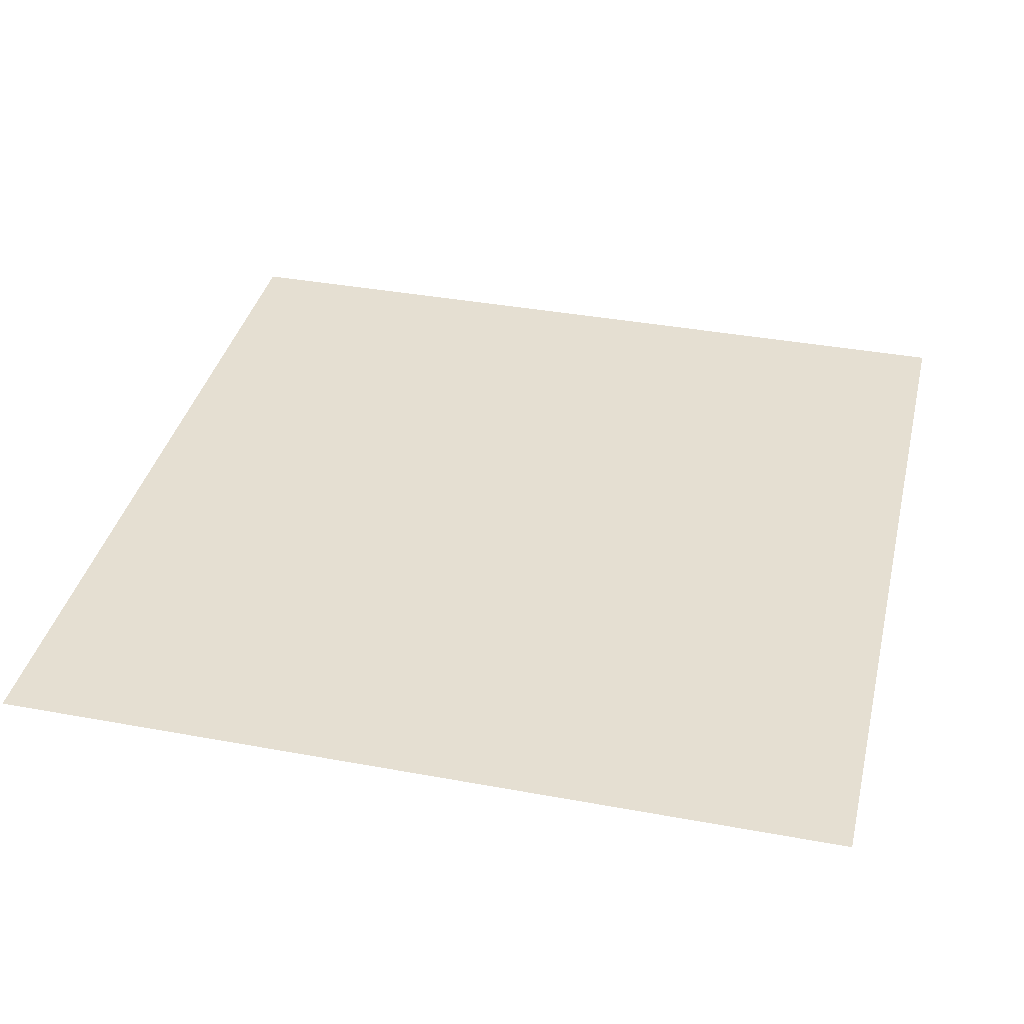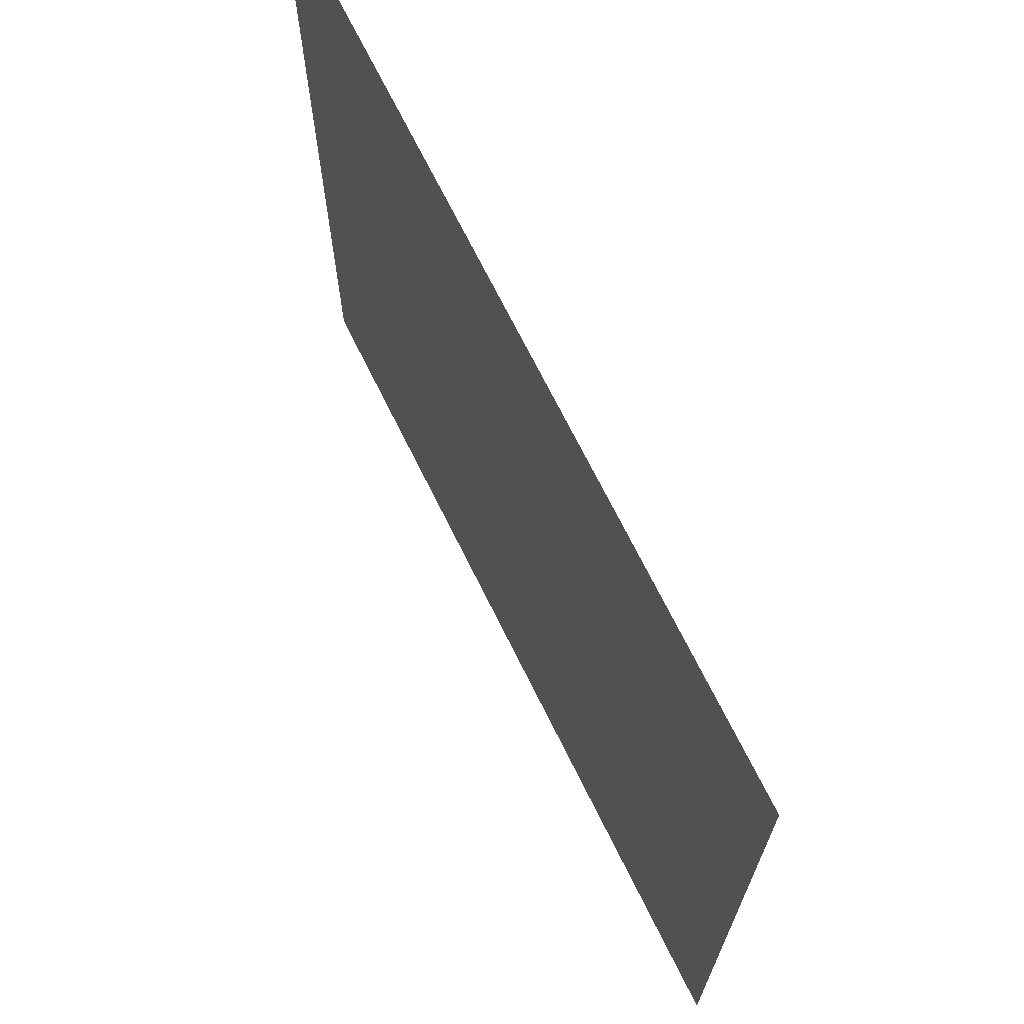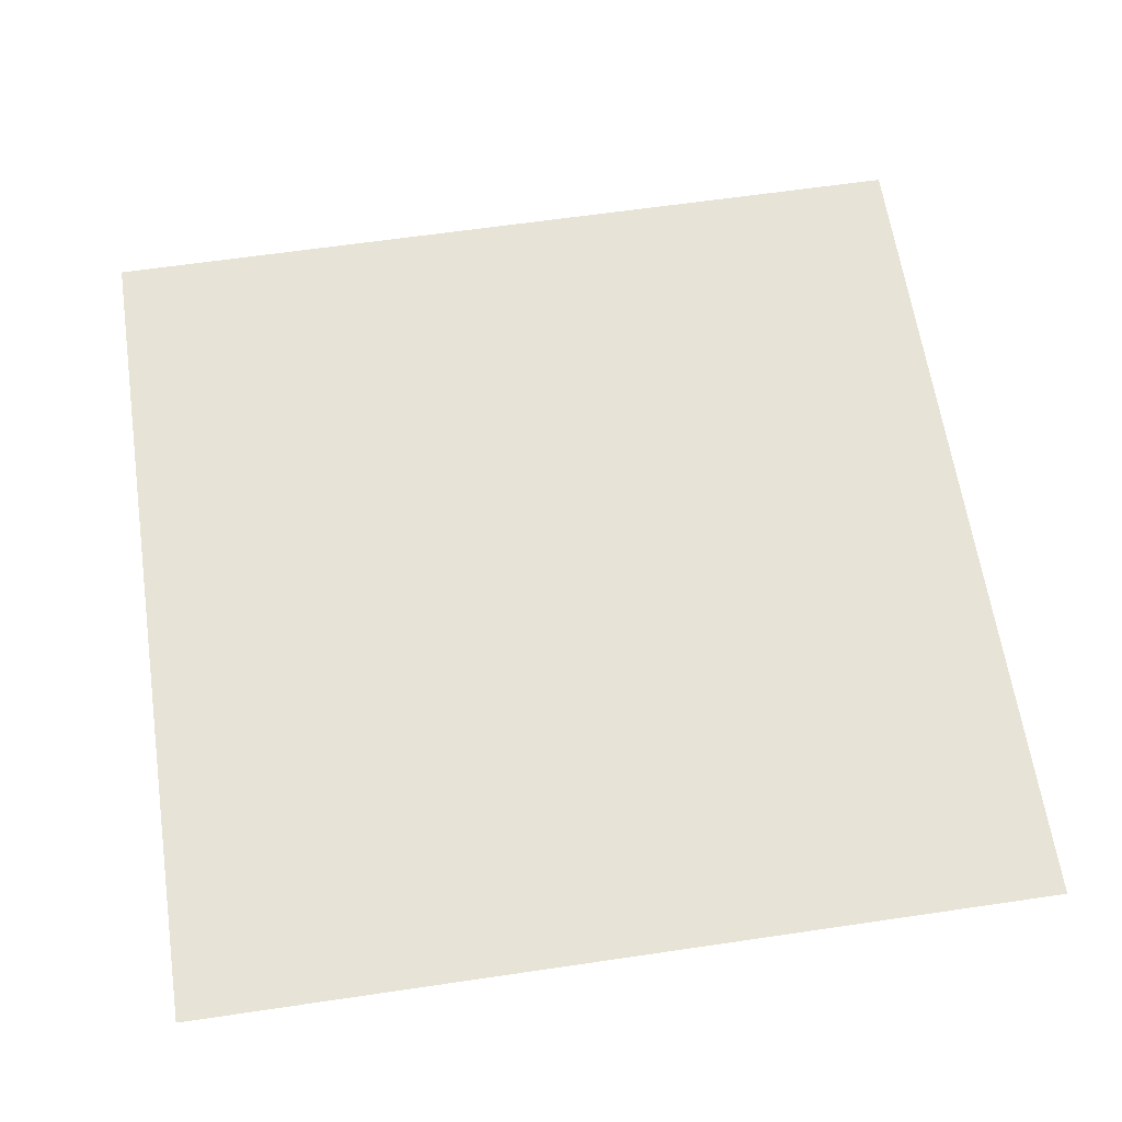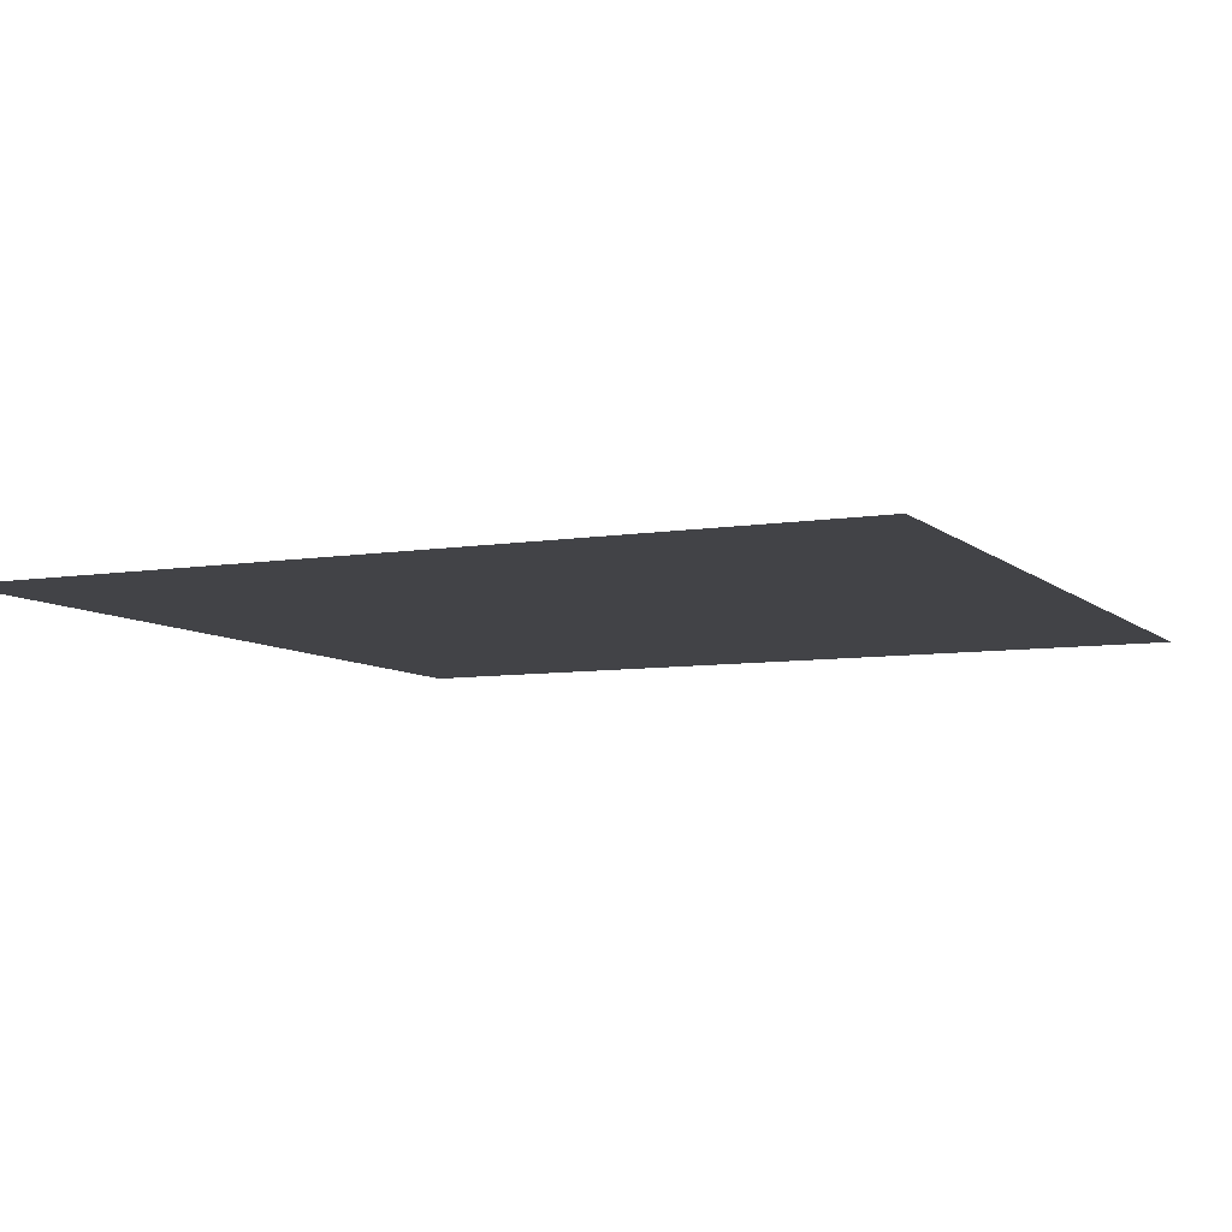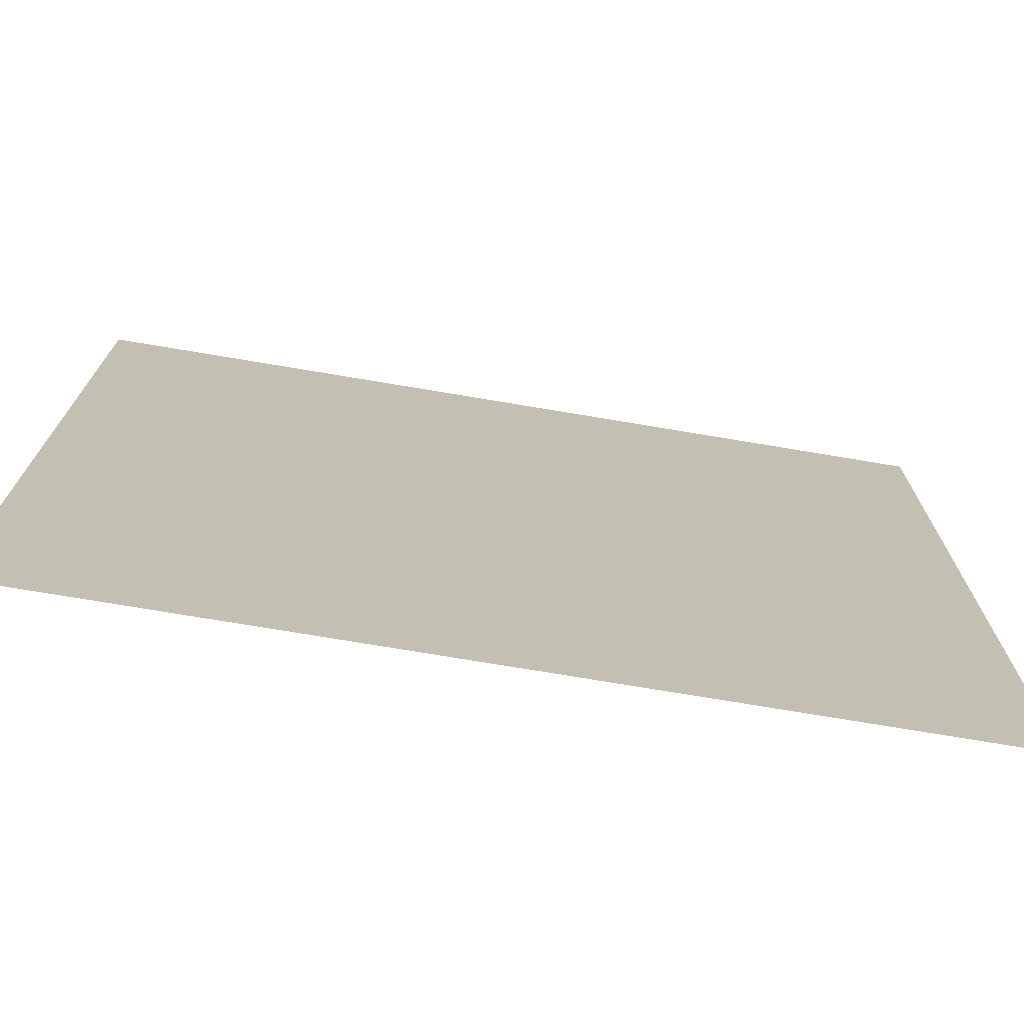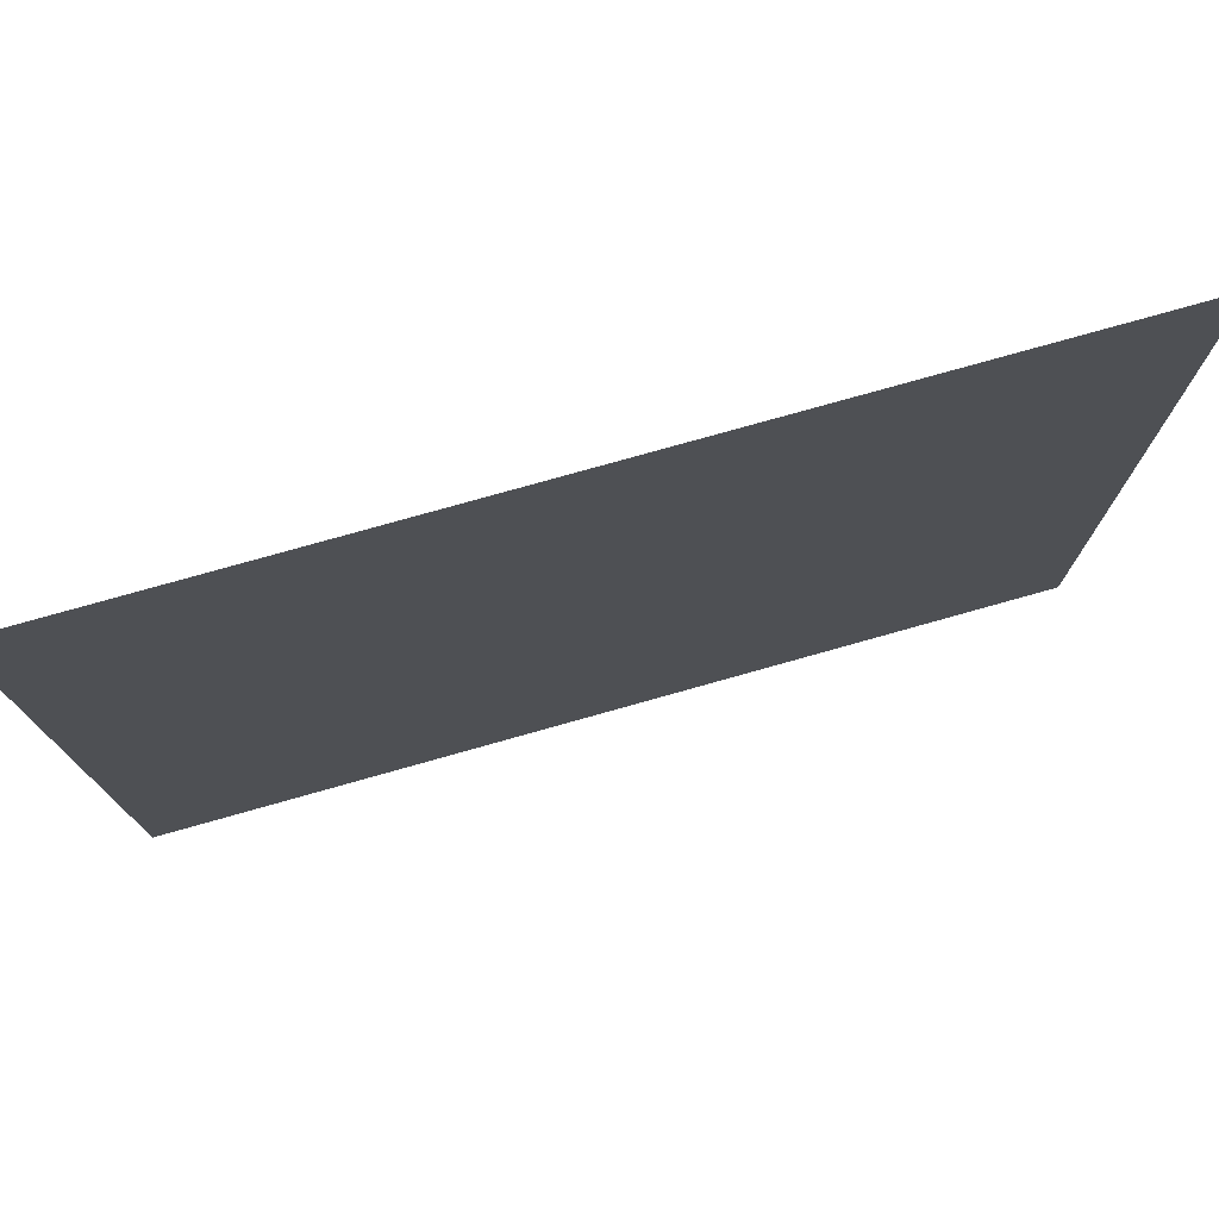
<metadata>
{"format":"obj","ext":"obj","renderer":"f3d","projection":"perspective","resolution":1024,"background":"white","views":[{"elev":37.5,"azim":103.3,"up":"+Z"},{"elev":70.1,"azim":63.7,"up":"+Y"},{"elev":62.6,"azim":81.5,"up":"+Z"},{"elev":-7.4,"azim":-155.0,"up":"+Z"},{"elev":-74.1,"azim":170.5,"up":"+Y"},{"elev":77.5,"azim":-15.7,"up":"+Y"}]}
</metadata>
<code>
g 006
v -0.5 -0.5 3.062e-17
v 0.5 -0.5 3.062e-17
v -0.5 0.5 -3.062e-17
v 0.5 0.5 -3.062e-17
f 2 4 1
f 3 1 4

</code>
